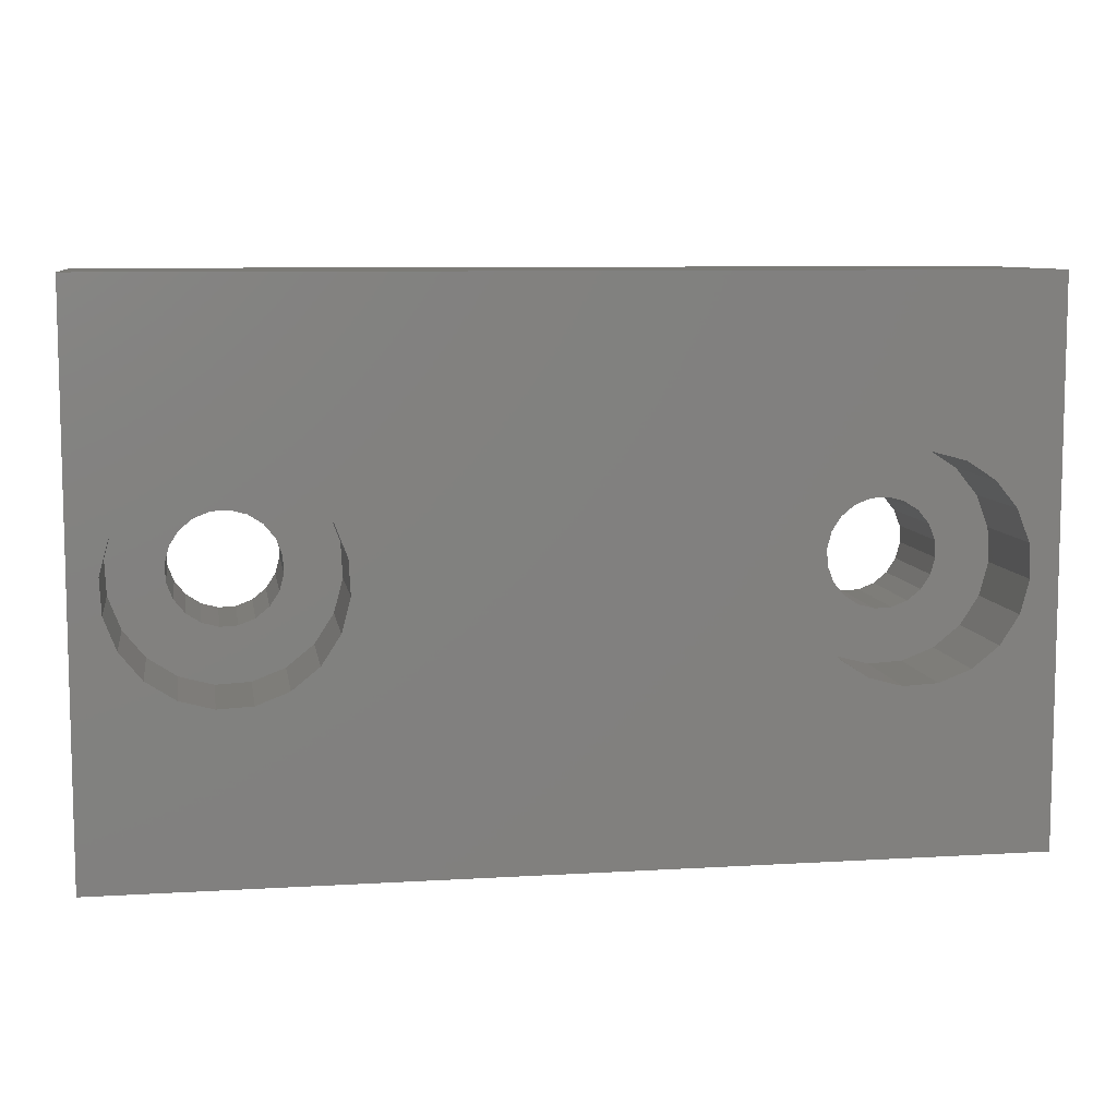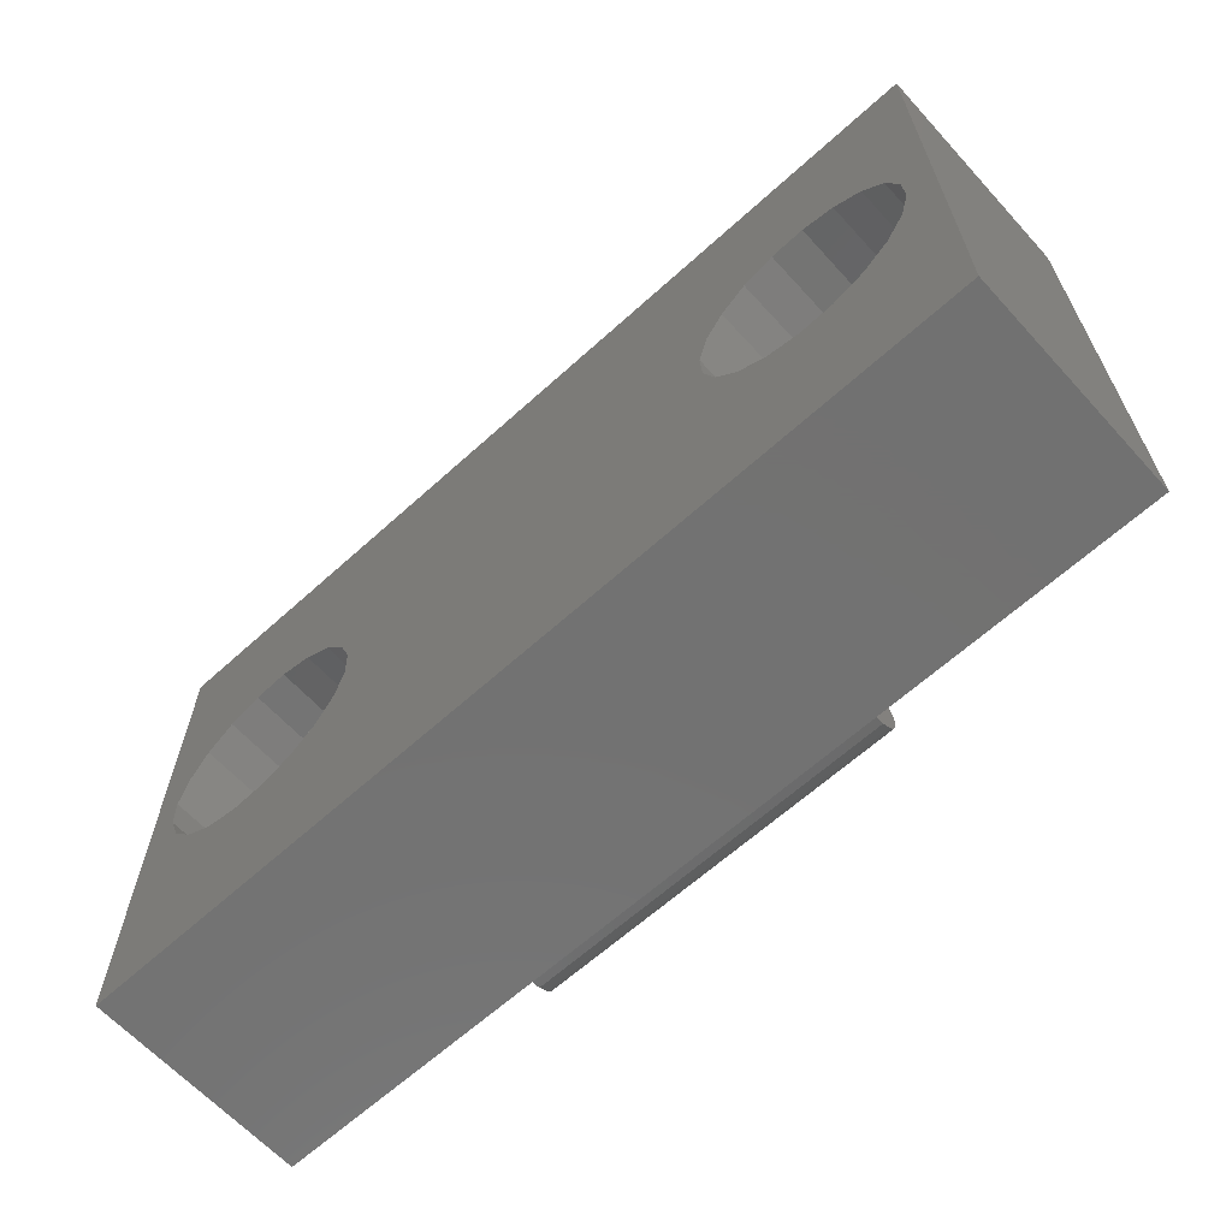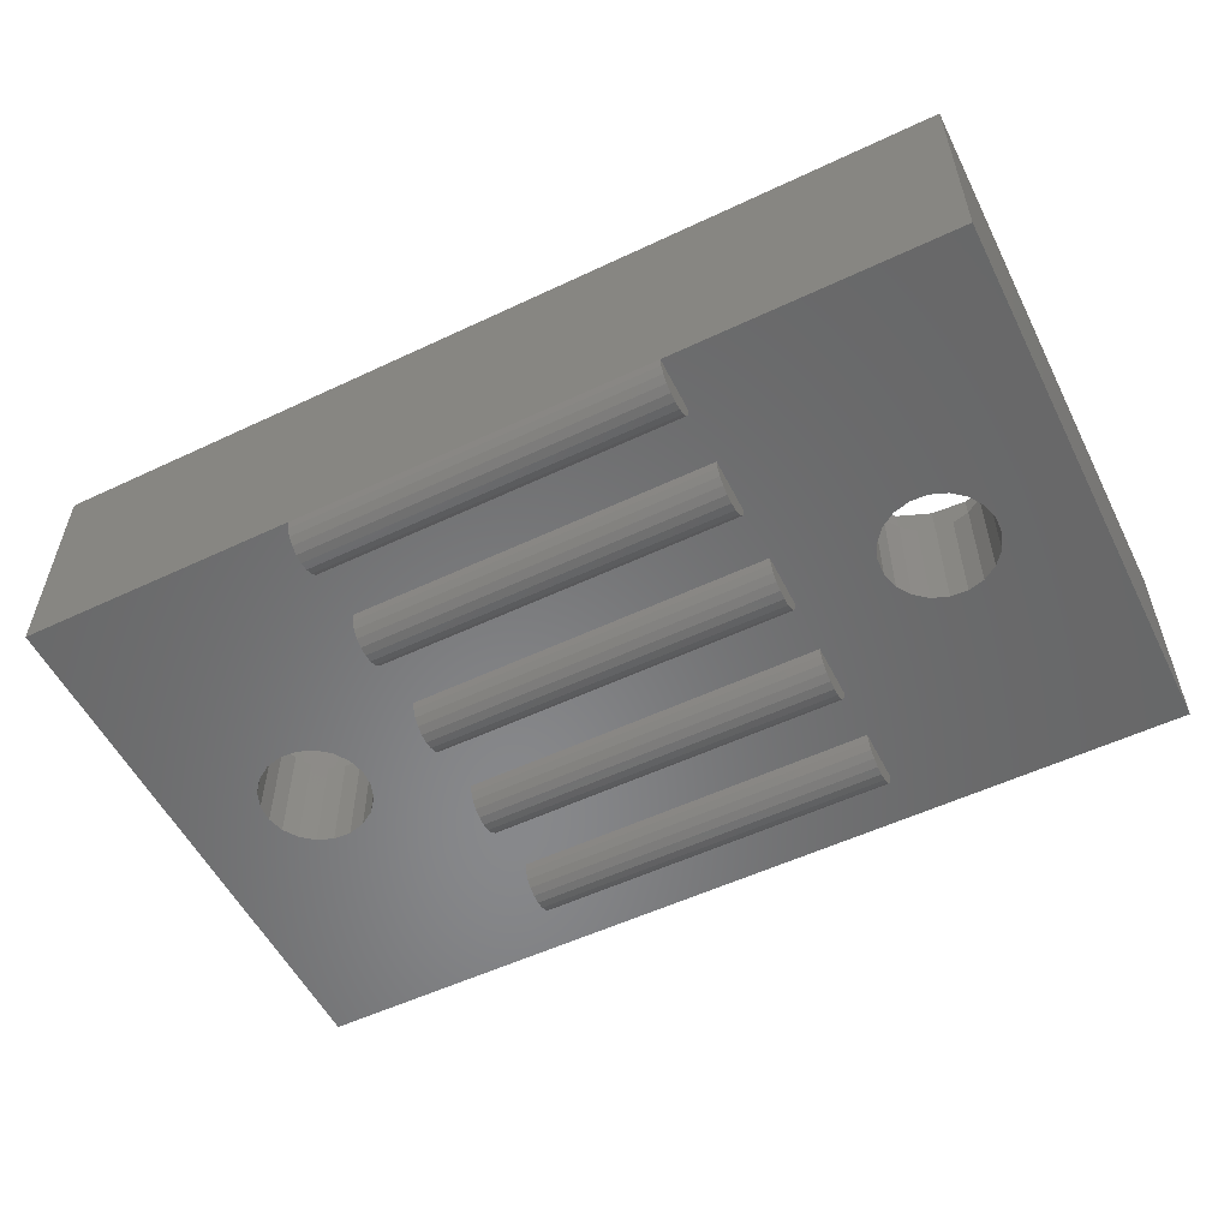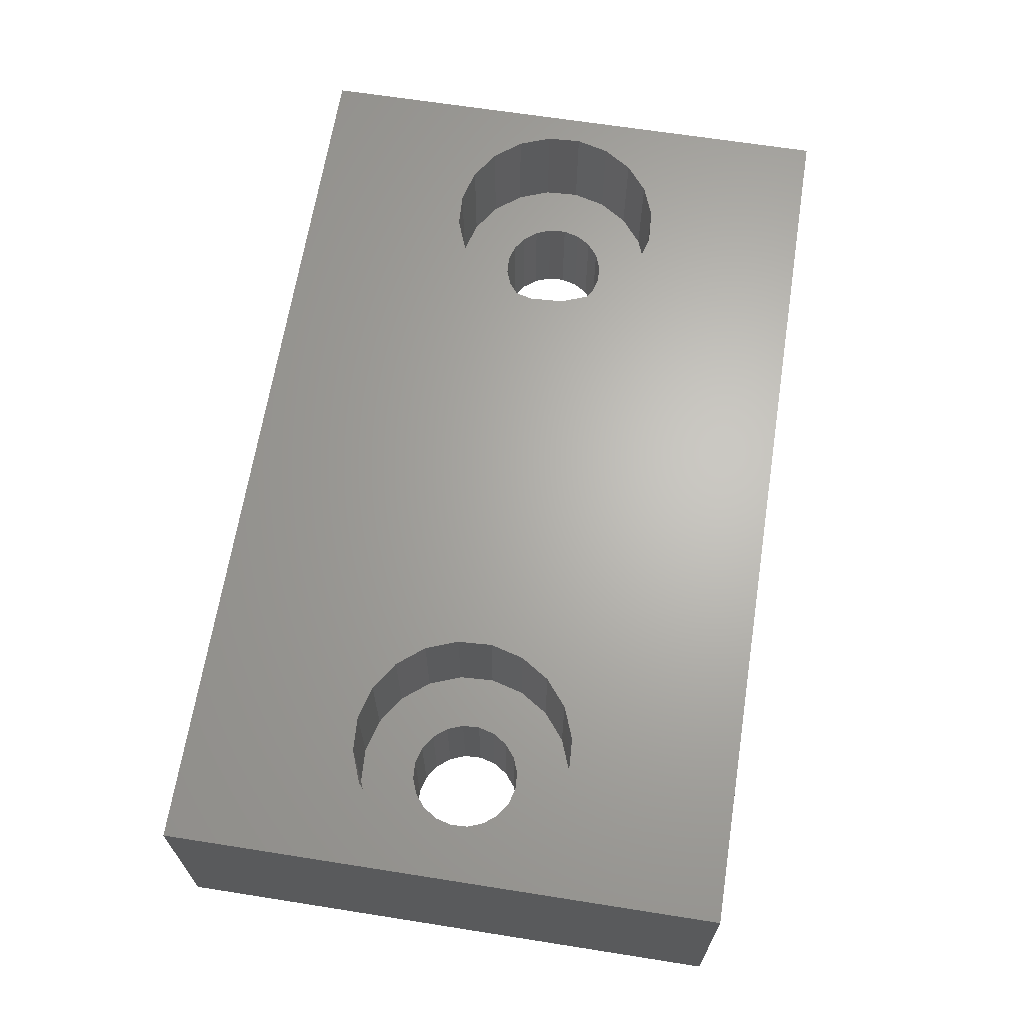
<metadata>
{"format":"stl","ext":"stl","renderer":"f3d","projection":"perspective","resolution":1024,"background":"white","views":[{"elev":8.4,"azim":-9.3,"up":"+Y"},{"elev":-63.9,"azim":42.4,"up":"+Y"},{"elev":-54.8,"azim":26.5,"up":"+Z"},{"elev":65.6,"azim":-81.0,"up":"+Z"}]}
</metadata>
<code>
# stl→obj: 278 verts, 560 faces
v 3.25 -4.345 1.524
v -3.25 -4.5 1.5
v -3.25 -4.345 1.524
v 3.25 -4.5 1.5
v 3.25 -4.095 1.706
v -3.25 -4.024 1.845
v 3.25 -4.024 1.845
v -3.25 -4.095 1.706
v -3.25 -4 2
v 3.25 -4 2
v 3.25 -4.206 1.595
v -3.25 -4.206 1.595
v 3.25 -4.655 1.524
v -3.25 -4.655 1.524
v -3.25 -4.976 1.845
v 3.25 -5 2
v -3.25 -5 2
v 3.25 -4.976 1.845
v -3.25 -4.794 1.595
v -3.25 -4.905 1.706
v 3.25 -4.905 1.706
v 3.25 -4.794 1.595
v 3.25 -2.345 1.524
v -3.25 -2.5 1.5
v -3.25 -2.345 1.524
v 3.25 -2.5 1.5
v 3.25 -2.024 1.845
v -3.25 -2 2
v 3.25 -2 2
v -3.25 -2.024 1.845
v 3.25 -2.206 1.595
v -3.25 -2.206 1.595
v 3.25 -2.655 1.524
v -3.25 -2.655 1.524
v -3.25 -2.095 1.706
v 3.25 -2.095 1.706
v -3.25 -2.976 1.845
v 3.25 -3 2
v -3.25 -3 2
v 3.25 -2.976 1.845
v -3.25 -2.794 1.595
v -3.25 -2.905 1.706
v 3.25 -2.905 1.706
v 3.25 -2.794 1.595
v 3.25 -0.3455 1.524
v -3.25 -0.5 1.5
v -3.25 -0.3455 1.524
v 3.25 -0.5 1.5
v 3.25 -0.02447 1.845
v -3.25 0 2
v 3.25 0 2
v -3.25 -0.02447 1.845
v 3.25 -0.2061 1.595
v -3.25 -0.2061 1.595
v 3.25 -0.6545 1.524
v -3.25 -0.6545 1.524
v -3.25 -0.09549 1.706
v 3.25 -0.09549 1.706
v -3.25 -0.9755 1.845
v 3.25 -1 2
v -3.25 -1 2
v 3.25 -0.9755 1.845
v -3.25 -0.7939 1.595
v -3.25 -0.9045 1.706
v 3.25 -0.9045 1.706
v 3.25 -0.7939 1.595
v 3.25 1.655 1.524
v -3.25 1.5 1.5
v -3.25 1.655 1.524
v 3.25 1.5 1.5
v 3.25 1.976 1.845
v -3.25 2 2
v 3.25 2 2
v -3.25 1.976 1.845
v 3.25 1.905 1.706
v -3.25 1.905 1.706
v 3.25 1.794 1.595
v -3.25 1.794 1.595
v -3.25 1.206 1.595
v 3.25 1.095 1.706
v -3.25 1.095 1.706
v 3.25 1.206 1.595
v 3.25 1.345 1.524
v 3.25 1.024 1.845
v 3.25 1 2
v -3.25 1.024 1.845
v -3.25 1 2
v -3.25 1.345 1.524
v 3.25 3.655 1.524
v -3.25 3.5 1.5
v -3.25 3.655 1.524
v 3.25 3.5 1.5
v 3.25 3.976 1.845
v -3.25 4 2
v 3.25 4 2
v -3.25 3.976 1.845
v 3.25 3.905 1.706
v -3.25 3.905 1.706
v 3.25 3.794 1.595
v -3.25 3.794 1.595
v 3.25 3.345 1.524
v 3.25 3.206 1.595
v 3.25 3.095 1.706
v 3.25 3.024 1.845
v 3.25 3 2
v -3.25 3.024 1.845
v -3.25 3 2
v -3.25 3.345 1.524
v -3.25 3.206 1.595
v -3.25 3.095 1.706
v -8.25 -5 2
v -8.25 5 6
v -8.25 5 2
v -8.25 -5 6
v 8.25 5 6
v 7.739 -0.2091 6
v 8.25 -5 6
v 7.706 0.4158 6
v 7.482 1 6
v 7.088 1.486 6
v 6.563 1.827 6
v 5.959 1.989 6
v 5.334 1.956 6
v 4.75 1.732 6
v -4.937 1.827 6
v -3.794 0.4158 6
v 3.761 0.2091 6
v 3.923 0.8135 6
v -4.018 1 6
v 4.264 1.338 6
v -4.412 1.486 6
v -3.761 -0.2091 6
v -5.541 1.989 6
v -7.577 0.8135 6
v -7.739 0.2091 6
v -7.236 1.338 6
v -6.75 1.732 6
v -6.166 1.956 6
v 7.577 -0.8135 6
v 7.236 -1.338 6
v 6.75 -1.732 6
v 6.166 -1.956 6
v 5.541 -1.989 6
v 4.937 -1.827 6
v -4.75 -1.732 6
v 4.412 -1.486 6
v 3.794 -0.4158 6
v -3.923 -0.8135 6
v 4.018 -1 6
v -4.264 -1.338 6
v -5.334 -1.956 6
v -5.959 -1.989 6
v -6.563 -1.827 6
v -7.088 -1.486 6
v -7.482 -1 6
v -7.706 -0.4158 6
v 8.25 5 2
v 8.25 -5 2
v -5.855 -0.9945 2
v -5.542 -0.9781 2
v -5.007 -0.6691 2
v -5.25 -0.866 2
v -4.836 -0.4067 2
v -4.755 -0.1045 2
v -4.772 0.2079 2
v -4.884 0.5 2
v -5.081 0.7431 2
v -6.157 -0.9135 2
v -6.419 -0.7431 2
v -6.728 -0.2079 2
v -6.745 0.1045 2
v -6.616 -0.5 2
v 6.745 -0.1045 2
v 6.664 -0.4067 2
v 6.493 -0.6691 2
v 6.25 -0.866 2
v 5.958 -0.9781 2
v 5.645 -0.9945 2
v 5.343 -0.9135 2
v 5.081 -0.7431 2
v 6.728 0.2079 2
v 6.616 0.5 2
v 6.419 0.7431 2
v 6.157 0.9135 2
v 5.855 0.9945 2
v 5.542 0.9781 2
v 5.25 0.866 2
v 5.007 0.6691 2
v 4.884 -0.5 2
v 4.772 -0.2079 2
v 4.755 0.1045 2
v 4.836 0.4067 2
v -5.343 0.9135 2
v -5.645 0.9945 2
v -5.958 0.9781 2
v -6.25 0.866 2
v -6.493 0.6691 2
v -6.664 0.4067 2
v 3.794 -0.4158 4
v 4.018 -1 4
v 5.334 1.956 4
v 5.959 1.989 4
v 7.236 -1.338 4
v 6.75 -1.732 4
v 6.166 -1.956 4
v 6.563 1.827 4
v 7.088 1.486 4
v 4.75 1.732 4
v 4.264 1.338 4
v 3.761 0.2091 4
v 3.923 0.8135 4
v 7.706 0.4158 4
v 7.482 1 4
v 4.412 -1.486 4
v 6.745 -0.1045 4
v 7.739 -0.2091 4
v 6.728 0.2079 4
v 7.577 -0.8135 4
v 6.616 0.5 4
v 6.664 -0.4067 4
v 6.419 0.7431 4
v 6.157 0.9135 4
v 5.855 0.9945 4
v 5.542 0.9781 4
v 5.25 0.866 4
v 5.007 0.6691 4
v 4.836 0.4067 4
v 6.493 -0.6691 4
v 6.25 -0.866 4
v 5.958 -0.9781 4
v 5.645 -0.9945 4
v 5.541 -1.989 4
v 5.343 -0.9135 4
v 4.937 -1.827 4
v 5.081 -0.7431 4
v 4.884 -0.5 4
v 4.772 -0.2079 4
v 4.755 0.1045 4
v -7.706 -0.4158 4
v -7.482 -1 4
v -6.166 1.956 4
v -5.541 1.989 4
v -4.264 -1.338 4
v -4.75 -1.732 4
v -5.334 -1.956 4
v -4.937 1.827 4
v -4.412 1.486 4
v -6.75 1.732 4
v -7.236 1.338 4
v -7.739 0.2091 4
v -7.577 0.8135 4
v -3.794 0.4158 4
v -4.018 1 4
v -7.088 -1.486 4
v -4.755 -0.1045 4
v -3.761 -0.2091 4
v -4.772 0.2079 4
v -3.923 -0.8135 4
v -4.884 0.5 4
v -4.836 -0.4067 4
v -5.081 0.7431 4
v -5.343 0.9135 4
v -5.645 0.9945 4
v -5.958 0.9781 4
v -6.25 0.866 4
v -6.493 0.6691 4
v -6.664 0.4067 4
v -5.007 -0.6691 4
v -5.25 -0.866 4
v -5.542 -0.9781 4
v -5.855 -0.9945 4
v -5.959 -1.989 4
v -6.157 -0.9135 4
v -6.563 -1.827 4
v -6.419 -0.7431 4
v -6.616 -0.5 4
v -6.728 -0.2079 4
v -6.745 0.1045 4
f 1 2 3
f 4 2 1
f 5 6 7
f 6 5 8
f 7 9 10
f 9 7 6
f 3 11 1
f 11 3 12
f 13 14 2
f 11 8 5
f 8 11 12
f 15 16 17
f 16 15 18
f 8 9 6
f 12 9 8
f 3 9 12
f 2 9 3
f 14 9 2
f 19 9 14
f 20 9 19
f 15 9 20
f 9 15 17
f 13 2 4
f 20 18 15
f 18 20 21
f 19 21 20
f 21 19 22
f 19 13 22
f 13 19 14
f 10 5 7
f 10 11 5
f 10 1 11
f 10 4 1
f 10 13 4
f 10 22 13
f 10 21 22
f 10 18 21
f 18 10 16
f 23 24 25
f 26 24 23
f 27 28 29
f 28 27 30
f 25 31 23
f 31 25 32
f 33 34 24
f 31 35 36
f 35 31 32
f 37 38 39
f 38 37 40
f 35 28 30
f 32 28 35
f 25 28 32
f 24 28 25
f 34 28 24
f 41 28 34
f 42 28 41
f 37 28 42
f 28 37 39
f 33 24 26
f 36 30 27
f 30 36 35
f 42 40 37
f 40 42 43
f 41 43 42
f 43 41 44
f 41 33 44
f 33 41 34
f 29 36 27
f 29 31 36
f 29 23 31
f 29 26 23
f 29 33 26
f 29 44 33
f 29 43 44
f 29 40 43
f 40 29 38
f 45 46 47
f 48 46 45
f 49 50 51
f 50 49 52
f 47 53 45
f 53 47 54
f 55 56 46
f 53 57 58
f 57 53 54
f 59 60 61
f 60 59 62
f 57 50 52
f 54 50 57
f 47 50 54
f 46 50 47
f 56 50 46
f 63 50 56
f 64 50 63
f 59 50 64
f 50 59 61
f 55 46 48
f 58 52 49
f 52 58 57
f 64 62 59
f 62 64 65
f 63 65 64
f 65 63 66
f 63 55 66
f 55 63 56
f 51 58 49
f 51 53 58
f 51 45 53
f 51 48 45
f 51 55 48
f 51 66 55
f 51 65 66
f 51 62 65
f 62 51 60
f 67 68 69
f 70 68 67
f 71 72 73
f 72 71 74
f 75 74 71
f 74 75 76
f 69 77 67
f 77 69 78
f 79 80 81
f 80 79 82
f 77 76 75
f 76 77 78
f 73 75 71
f 73 77 75
f 73 67 77
f 73 70 67
f 73 83 70
f 73 82 83
f 73 80 82
f 73 84 80
f 84 73 85
f 86 85 87
f 85 86 84
f 76 72 74
f 78 72 76
f 69 72 78
f 68 72 69
f 88 72 68
f 79 72 88
f 81 72 79
f 86 72 81
f 72 86 87
f 83 88 68
f 83 68 70
f 81 84 86
f 84 81 80
f 79 83 82
f 83 79 88
f 89 90 91
f 92 90 89
f 93 94 95
f 94 93 96
f 97 96 93
f 96 97 98
f 91 99 89
f 99 91 100
f 99 98 97
f 98 99 100
f 95 97 93
f 95 99 97
f 95 89 99
f 95 92 89
f 95 101 92
f 95 102 101
f 95 103 102
f 95 104 103
f 104 95 105
f 106 105 107
f 105 106 104
f 98 94 96
f 100 94 98
f 91 94 100
f 90 94 91
f 108 94 90
f 109 94 108
f 110 94 109
f 106 94 110
f 94 106 107
f 101 108 90
f 101 90 92
f 110 104 106
f 104 110 103
f 109 101 102
f 101 109 108
f 109 103 110
f 103 109 102
f 111 112 113
f 112 111 114
f 115 116 117
f 115 118 116
f 115 119 118
f 115 120 119
f 115 121 120
f 115 122 121
f 115 123 122
f 115 124 123
f 125 124 115
f 126 127 128
f 129 128 130
f 131 124 125
f 127 126 132
f 128 129 126
f 130 131 129
f 124 131 130
f 112 125 115
f 125 112 133
f 134 112 135
f 136 112 134
f 137 112 136
f 138 112 137
f 133 112 138
f 139 117 116
f 140 117 139
f 141 117 140
f 142 117 141
f 143 117 142
f 144 117 143
f 145 144 146
f 132 147 127
f 148 147 132
f 147 148 149
f 150 149 148
f 149 150 146
f 145 146 150
f 144 145 117
f 114 145 151
f 114 151 152
f 114 135 112
f 145 114 117
f 153 114 152
f 154 114 153
f 155 114 154
f 156 114 155
f 135 114 156
f 117 157 115
f 157 117 158
f 111 9 17
f 159 9 111
f 39 160 28
f 161 28 162
f 163 61 161
f 164 50 163
f 165 50 164
f 166 87 165
f 167 87 166
f 50 165 87
f 61 163 50
f 28 161 61
f 28 160 162
f 39 159 160
f 9 159 39
f 159 111 168
f 168 111 169
f 170 111 171
f 172 111 170
f 169 111 172
f 72 105 73
f 105 72 107
f 50 85 51
f 85 50 87
f 28 60 29
f 60 28 61
f 9 38 10
f 38 9 39
f 158 173 157
f 158 174 173
f 158 175 174
f 158 176 175
f 158 177 176
f 158 178 177
f 10 178 158
f 38 178 10
f 29 179 38
f 179 29 180
f 178 38 179
f 10 158 16
f 181 157 173
f 182 157 181
f 183 157 182
f 184 157 183
f 185 157 184
f 105 185 186
f 73 186 187
f 73 187 188
f 60 180 29
f 180 60 189
f 189 60 190
f 51 190 60
f 190 51 191
f 191 51 192
f 85 192 51
f 192 85 188
f 73 188 85
f 186 73 105
f 185 105 95
f 185 95 157
f 94 157 95
f 87 167 72
f 193 72 167
f 72 193 107
f 194 107 193
f 107 194 94
f 195 94 194
f 113 195 196
f 113 196 197
f 113 171 111
f 94 113 157
f 195 113 94
f 198 113 197
f 171 113 198
f 17 114 111
f 114 17 117
f 16 117 17
f 117 16 158
f 157 112 115
f 112 157 113
f 149 199 147
f 199 149 200
f 201 122 123
f 122 201 202
f 203 141 140
f 141 203 204
f 204 142 141
f 142 204 205
f 202 121 122
f 121 202 206
f 206 120 121
f 120 206 207
f 208 123 124
f 123 208 201
f 209 124 130
f 124 209 208
f 147 210 127
f 210 147 199
f 128 209 130
f 209 128 211
f 212 119 213
f 119 212 118
f 146 200 149
f 200 146 214
f 215 216 212
f 217 212 213
f 216 215 218
f 219 213 207
f 220 218 215
f 218 220 203
f 212 217 215
f 213 219 217
f 221 207 206
f 207 221 219
f 206 222 221
f 202 222 206
f 202 223 222
f 202 224 223
f 201 224 202
f 201 225 224
f 208 225 201
f 225 208 226
f 226 209 227
f 209 226 208
f 228 203 220
f 203 228 204
f 229 204 228
f 229 205 204
f 230 205 229
f 231 205 230
f 231 232 205
f 233 232 231
f 234 233 235
f 233 234 232
f 214 235 236
f 200 236 237
f 235 214 234
f 199 237 238
f 211 227 209
f 227 211 238
f 236 200 214
f 210 238 211
f 237 199 200
f 238 210 199
f 127 211 128
f 211 127 210
f 213 120 207
f 120 213 119
f 232 144 143
f 144 232 234
f 234 146 144
f 146 234 214
f 205 143 142
f 143 205 232
f 218 116 216
f 116 218 139
f 203 139 218
f 139 203 140
f 216 118 212
f 118 216 116
f 182 221 183
f 221 182 219
f 236 190 237
f 190 236 189
f 187 224 225
f 224 187 186
f 176 230 229
f 230 176 177
f 185 222 223
f 222 185 184
f 184 221 222
f 221 184 183
f 186 223 224
f 223 186 185
f 227 188 226
f 188 227 192
f 188 225 226
f 225 188 187
f 173 217 181
f 217 173 215
f 235 189 236
f 189 235 180
f 238 192 227
f 192 238 191
f 237 191 238
f 191 237 190
f 181 219 182
f 219 181 217
f 175 229 228
f 229 175 176
f 178 233 231
f 233 178 179
f 179 235 233
f 235 179 180
f 175 220 174
f 220 175 228
f 174 215 173
f 215 174 220
f 177 231 230
f 231 177 178
f 155 239 156
f 239 155 240
f 241 133 138
f 133 241 242
f 243 145 150
f 145 243 244
f 244 151 145
f 151 244 245
f 242 125 133
f 125 242 246
f 246 131 125
f 131 246 247
f 248 138 137
f 138 248 241
f 249 137 136
f 137 249 248
f 156 250 135
f 250 156 239
f 134 249 136
f 249 134 251
f 252 129 253
f 129 252 126
f 154 240 155
f 240 154 254
f 255 256 252
f 257 252 253
f 256 255 258
f 259 253 247
f 260 258 255
f 258 260 243
f 252 257 255
f 253 259 257
f 261 247 246
f 247 261 259
f 246 262 261
f 242 262 246
f 242 263 262
f 242 264 263
f 241 264 242
f 241 265 264
f 248 265 241
f 265 248 266
f 266 249 267
f 249 266 248
f 268 243 260
f 243 268 244
f 269 244 268
f 269 245 244
f 270 245 269
f 271 245 270
f 271 272 245
f 273 272 271
f 274 273 275
f 273 274 272
f 254 275 276
f 240 276 277
f 275 254 274
f 239 277 278
f 251 267 249
f 267 251 278
f 276 240 254
f 250 278 251
f 277 239 240
f 278 250 239
f 135 251 134
f 251 135 250
f 253 131 247
f 131 253 129
f 272 153 152
f 153 272 274
f 274 154 153
f 154 274 254
f 245 152 151
f 152 245 272
f 258 132 256
f 132 258 148
f 243 148 258
f 148 243 150
f 256 126 252
f 126 256 132
f 166 261 167
f 261 166 259
f 276 170 277
f 170 276 172
f 196 264 265
f 264 196 195
f 162 270 269
f 270 162 160
f 194 262 263
f 262 194 193
f 193 261 262
f 261 193 167
f 195 263 264
f 263 195 194
f 267 197 266
f 197 267 198
f 197 265 266
f 265 197 196
f 164 257 165
f 257 164 255
f 275 172 276
f 172 275 169
f 278 198 267
f 198 278 171
f 277 171 278
f 171 277 170
f 165 259 166
f 259 165 257
f 161 269 268
f 269 161 162
f 159 273 271
f 273 159 168
f 168 275 273
f 275 168 169
f 161 260 163
f 260 161 268
f 163 255 164
f 255 163 260
f 160 271 270
f 271 160 159

</code>
